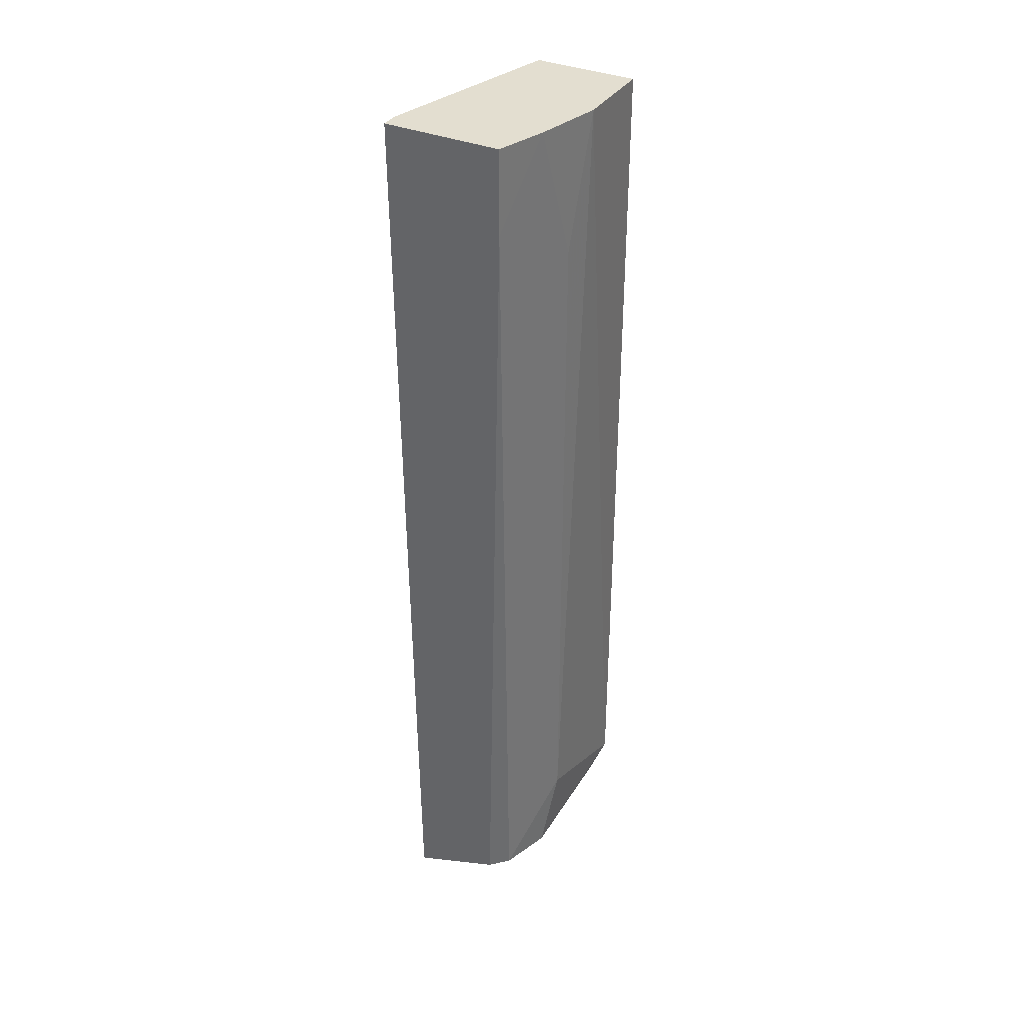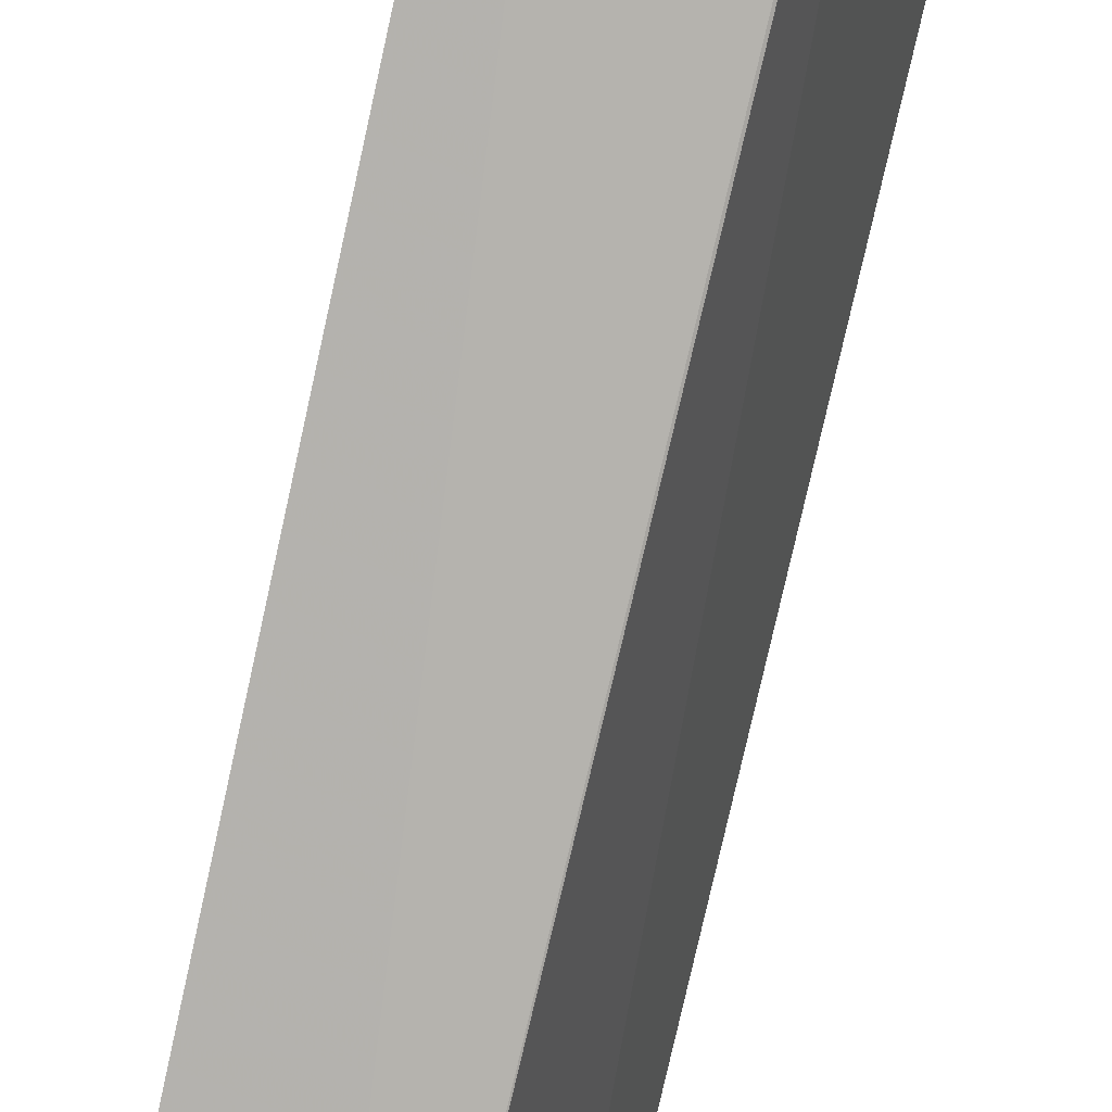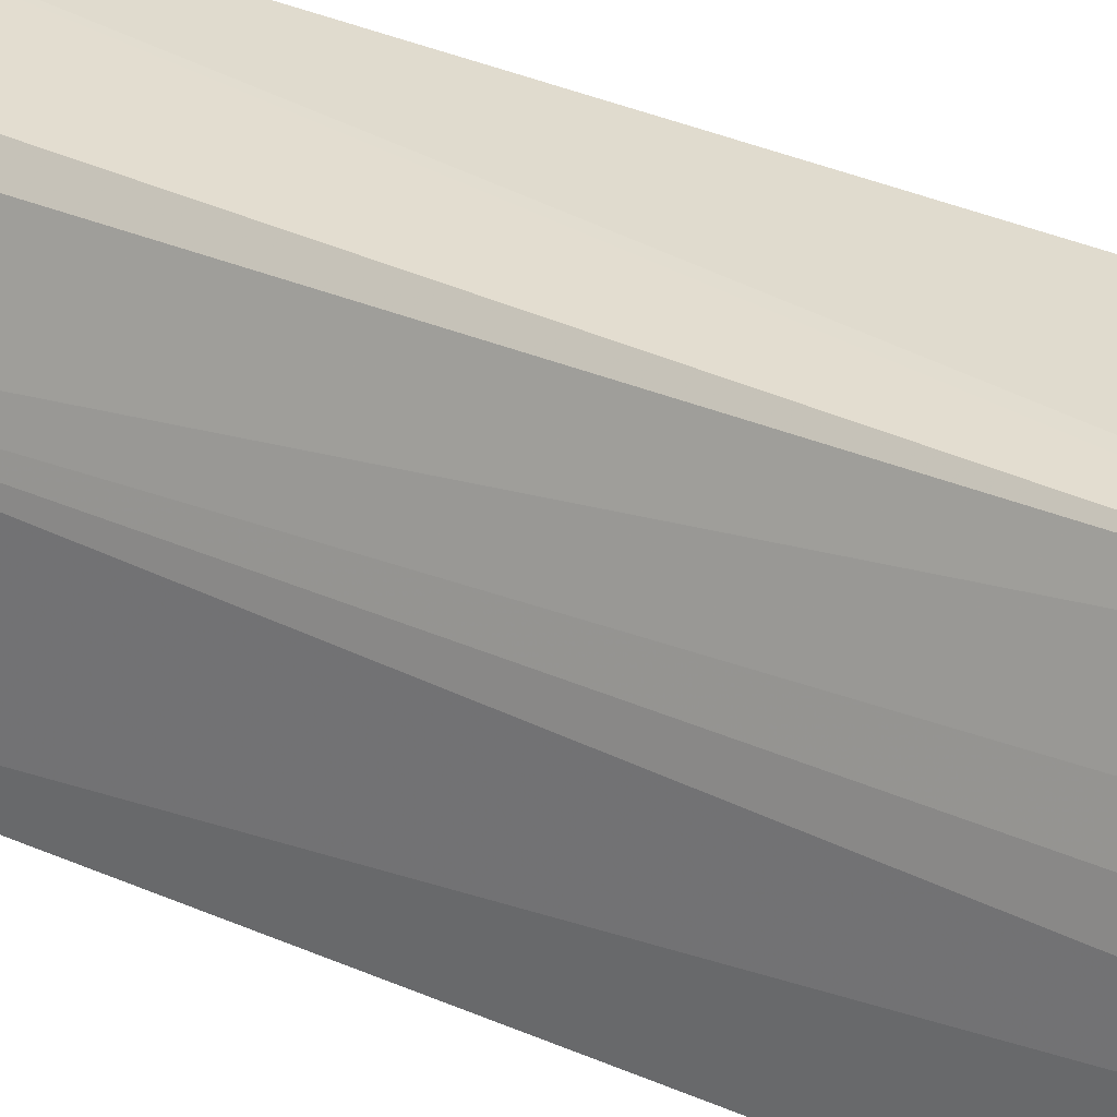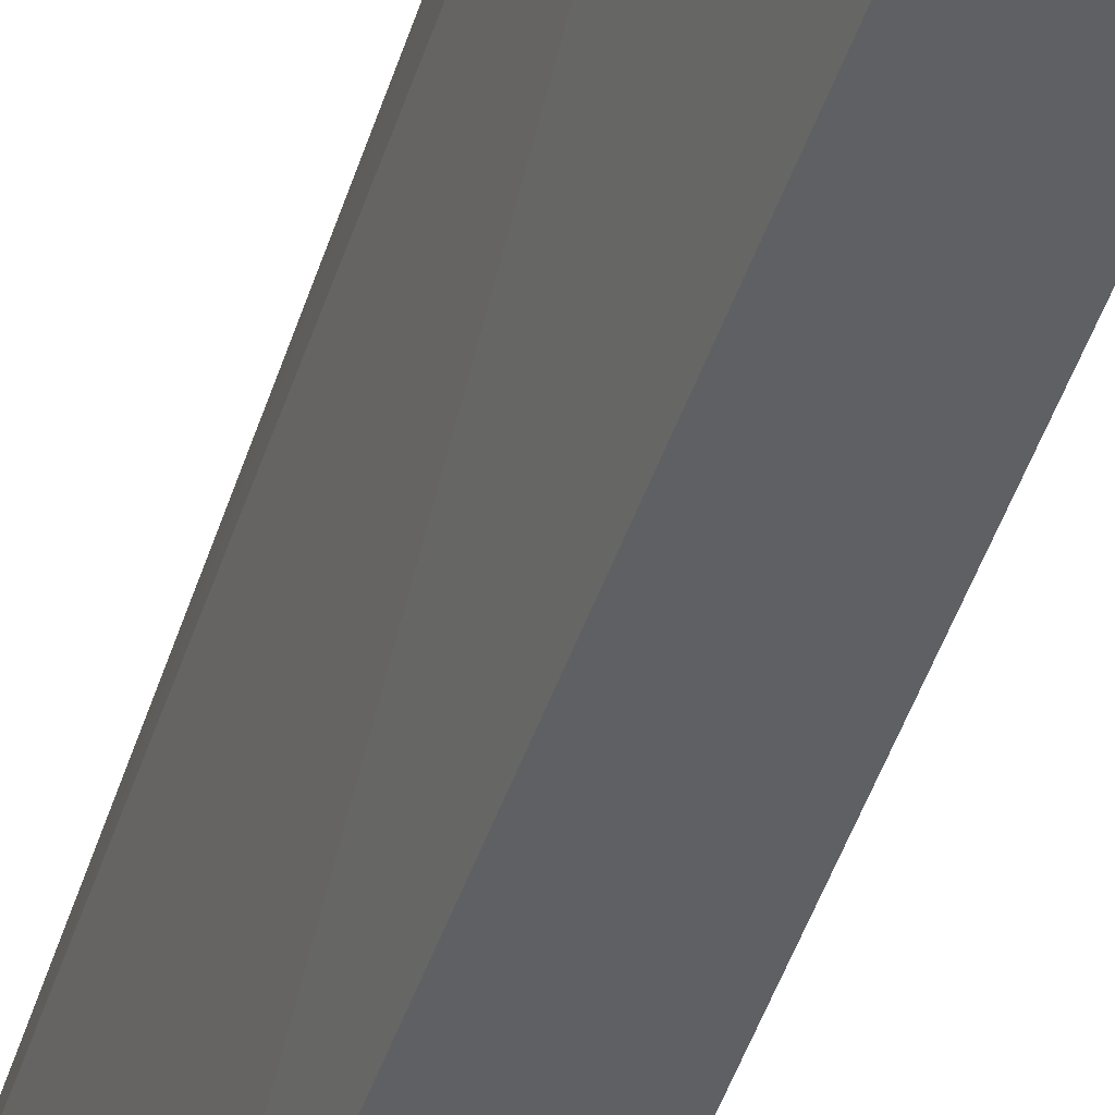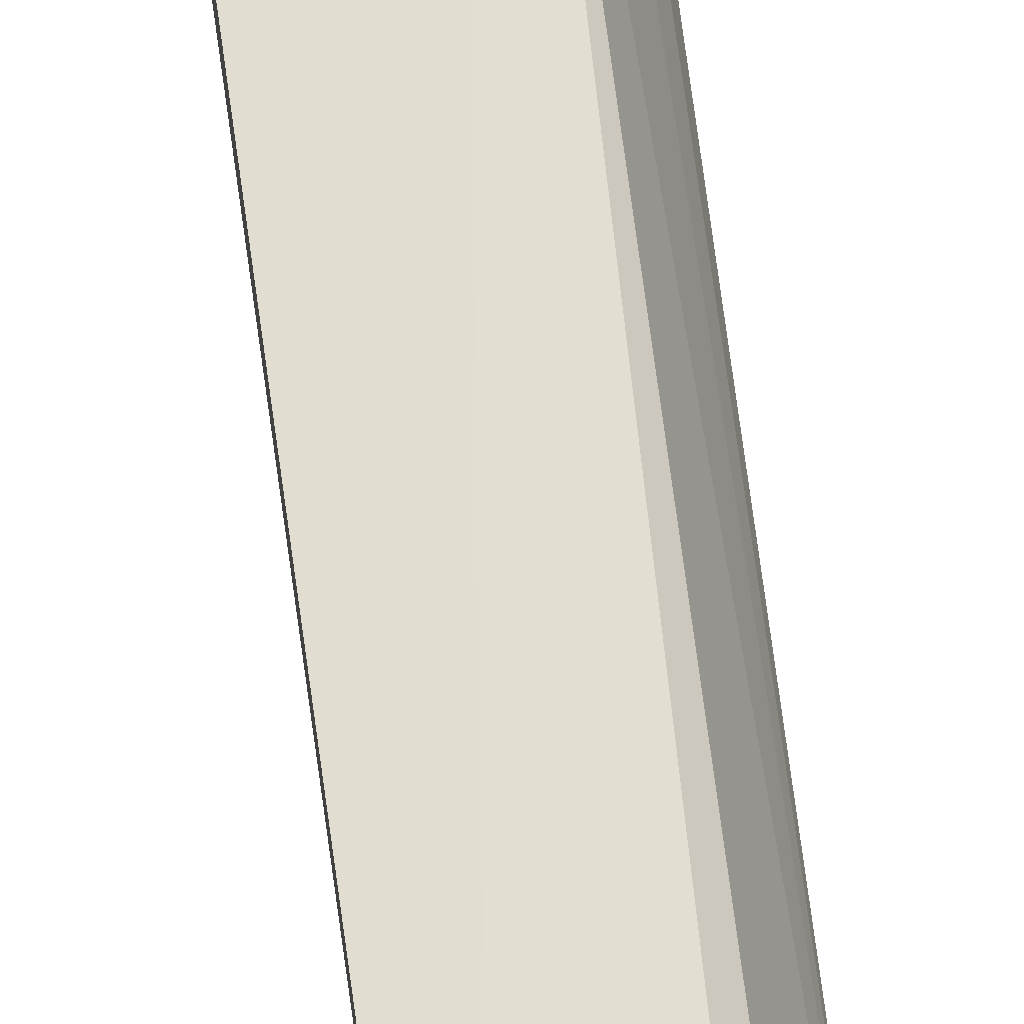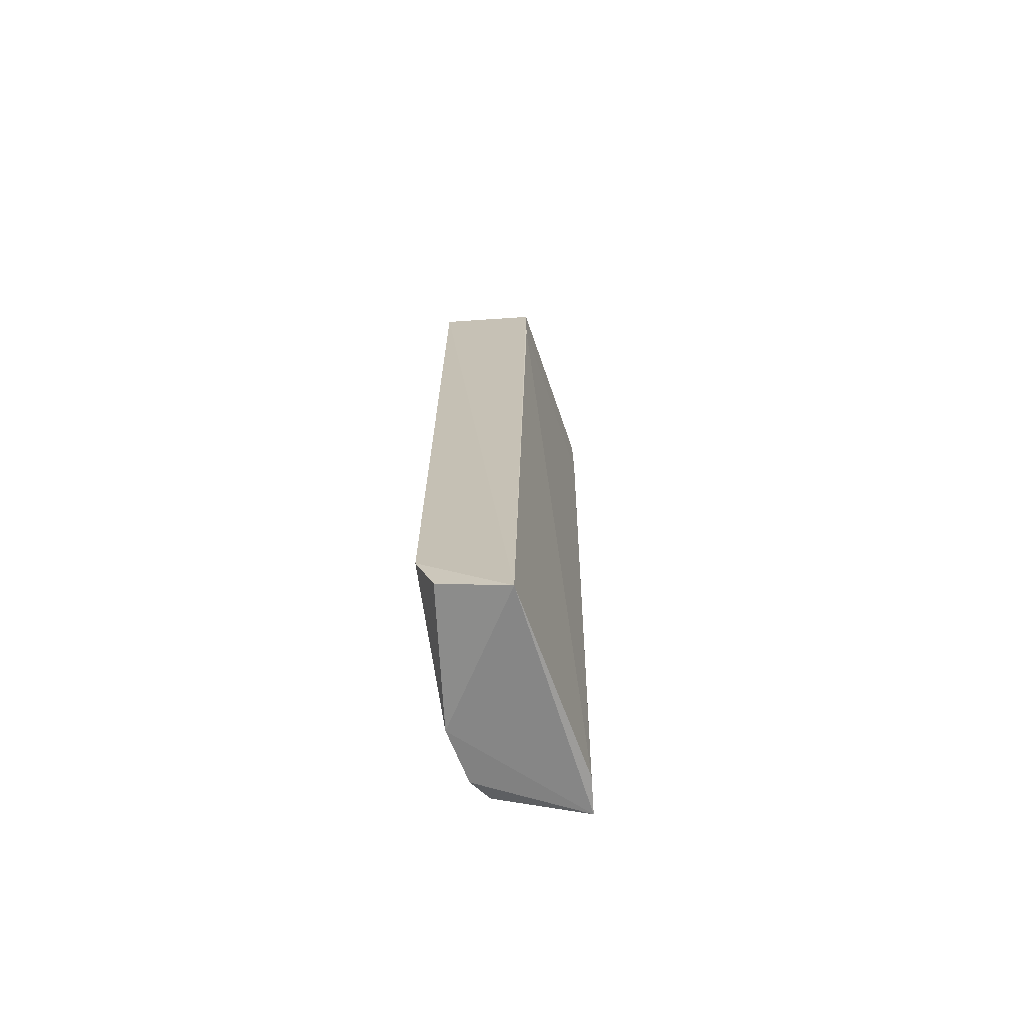
<metadata>
{"format":"obj","ext":"obj","renderer":"f3d","projection":"perspective","resolution":1024,"background":"white","views":[{"elev":35.7,"azim":28.6,"up":"+Y"},{"elev":-79.7,"azim":167.8,"up":"+Z"},{"elev":33.1,"azim":121.9,"up":"+Z"},{"elev":-44.4,"azim":-16.3,"up":"+Z"},{"elev":68.8,"azim":-7.2,"up":"+Z"},{"elev":-70.0,"azim":-176.2,"up":"+Y"}]}
</metadata>
<code>
v 0.1403 -0.2563 -0.007857
v 0.1707 0.3018 0.1161
v 0.1004 0.3018 0.1161
v 0.1084 -0.2563 0.1197
v 0.1305 0.3018 -0.004299
v 0.1908 -0.2102 -0.004299
v 0.1707 -0.2403 0.1061
v 0.1908 0.3018 -0.004299
v 0.1868 -0.1892 0.06509
v 0.1084 -0.2563 0.09845
v 0.1908 0.3018 0.04589
v 0.1606 -0.2403 0.1161
v 0.1004 0.2516 0.1061
v 0.1807 -0.2403 0.076
v 0.1305 0.2516 -0.004299
v 0.1803 -0.2373 -0.003635
v 0.1807 0.3018 0.08603
v 0.1707 0.2516 0.1161
v 0.1004 0.3018 0.1061
v 0.1868 0.2232 0.06509
f 11 17 20
f 2 3 4
f 3 2 5
f 1 5 8
f 5 2 8
f 6 1 8
f 1 4 10
f 8 2 11
f 6 8 11
f 9 6 11
f 4 7 12
f 4 3 13
f 10 4 13
f 4 1 14
f 7 4 14
f 6 9 14
f 9 7 14
f 5 1 15
f 1 10 15
f 13 5 15
f 10 13 15
f 1 6 16
f 14 1 16
f 6 14 16
f 11 2 17
f 2 4 18
f 7 9 18
f 4 12 18
f 12 7 18
f 17 2 18
f 9 17 18
f 3 5 19
f 13 3 19
f 5 13 19
f 9 11 20
f 17 9 20

</code>
